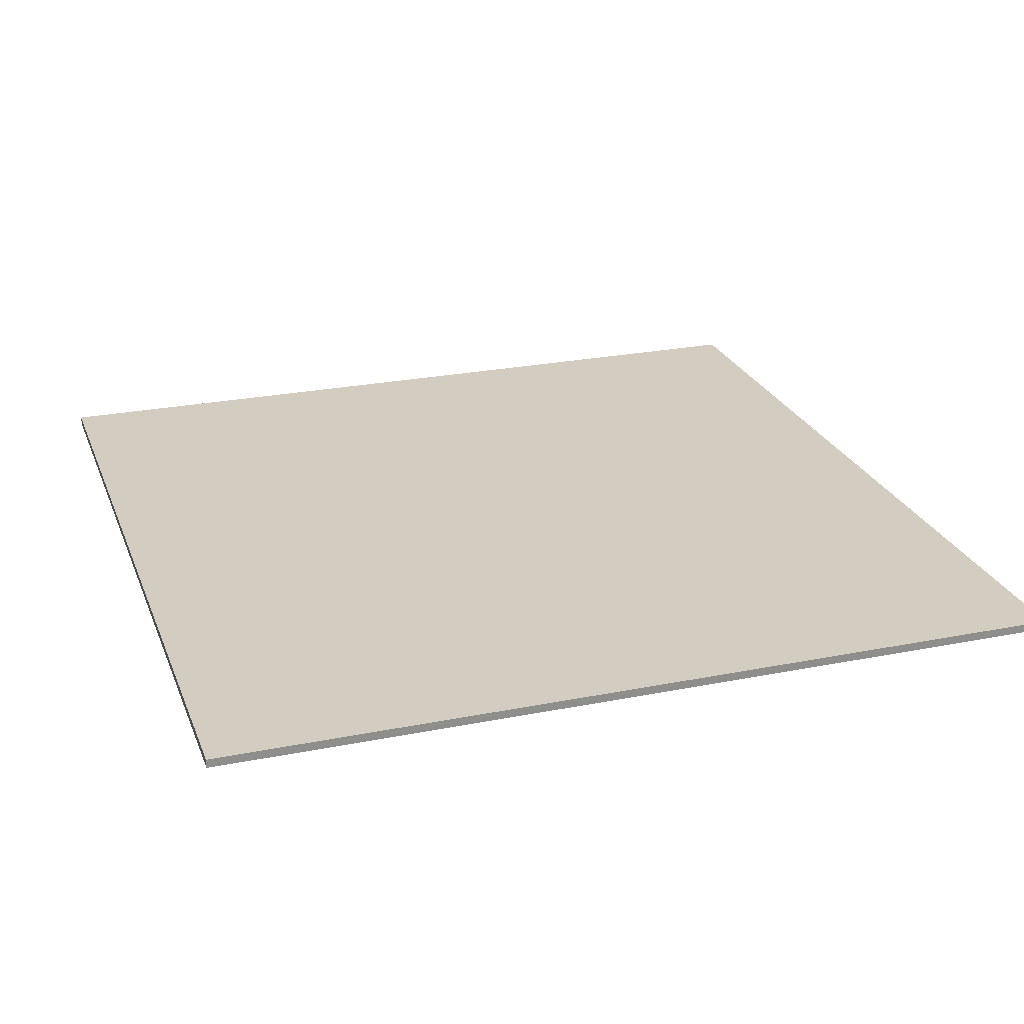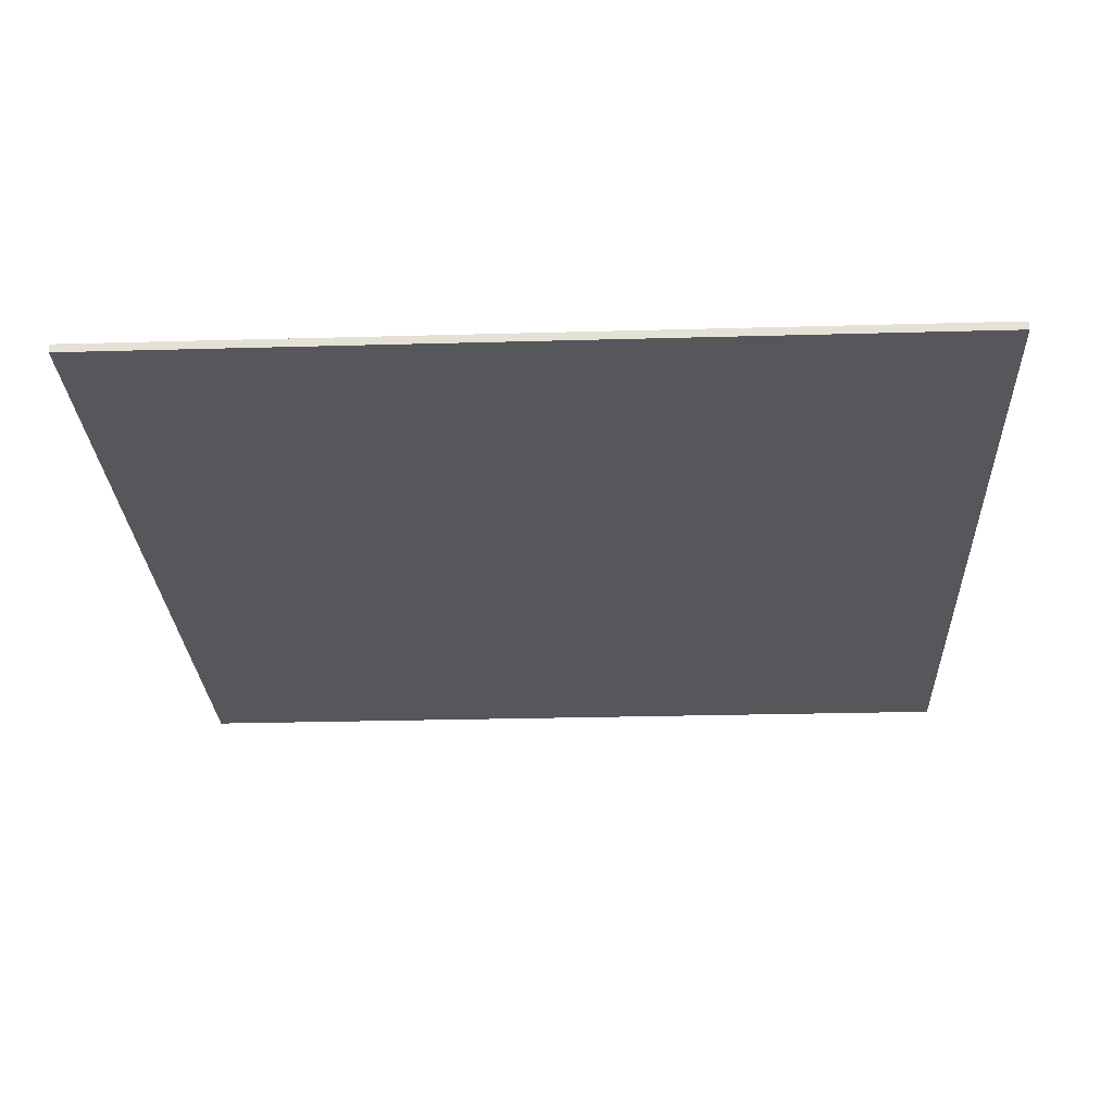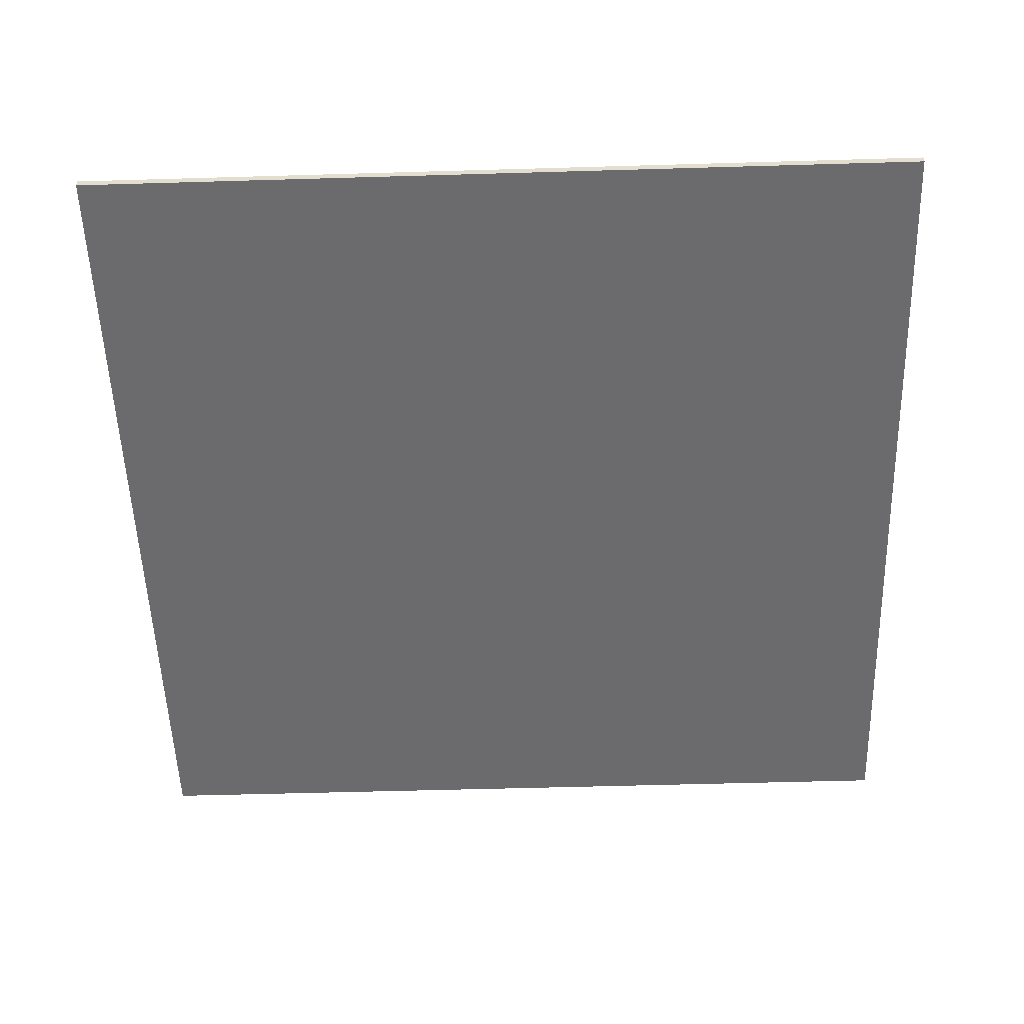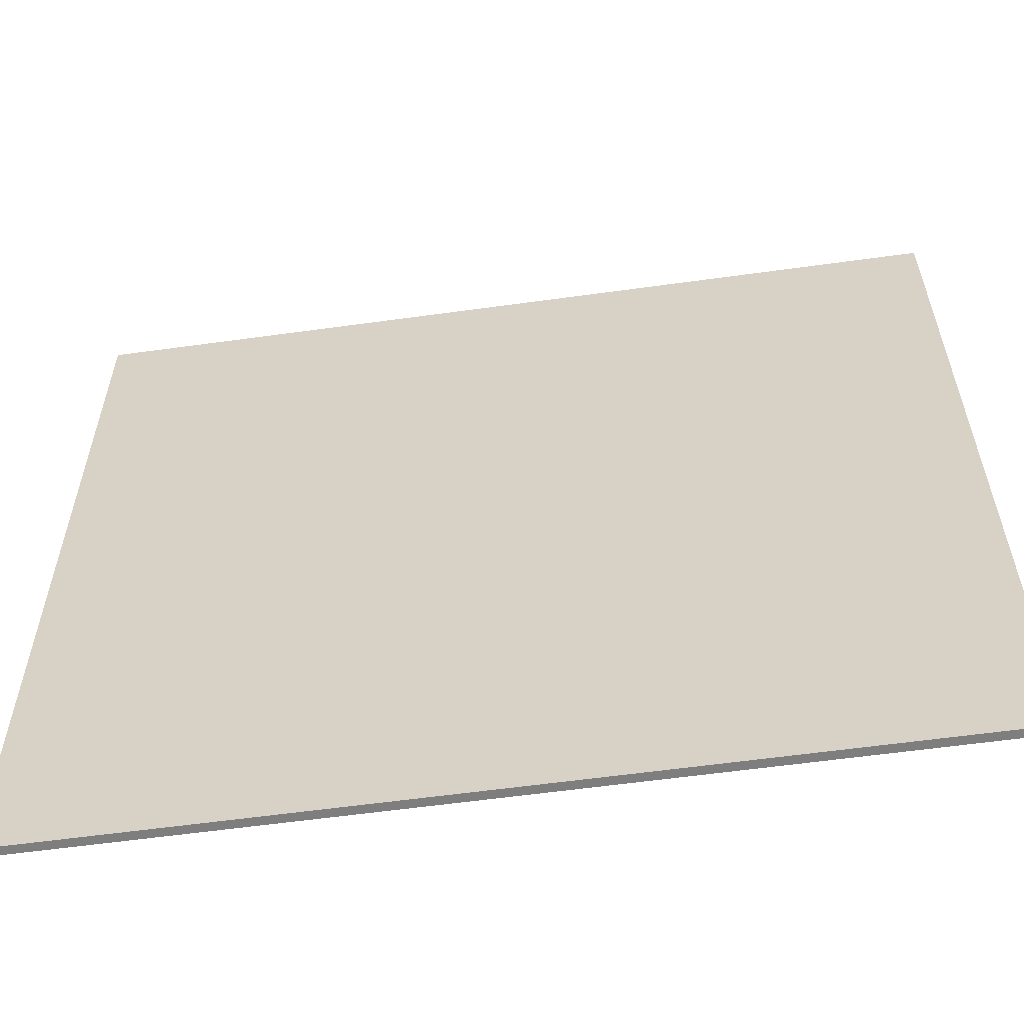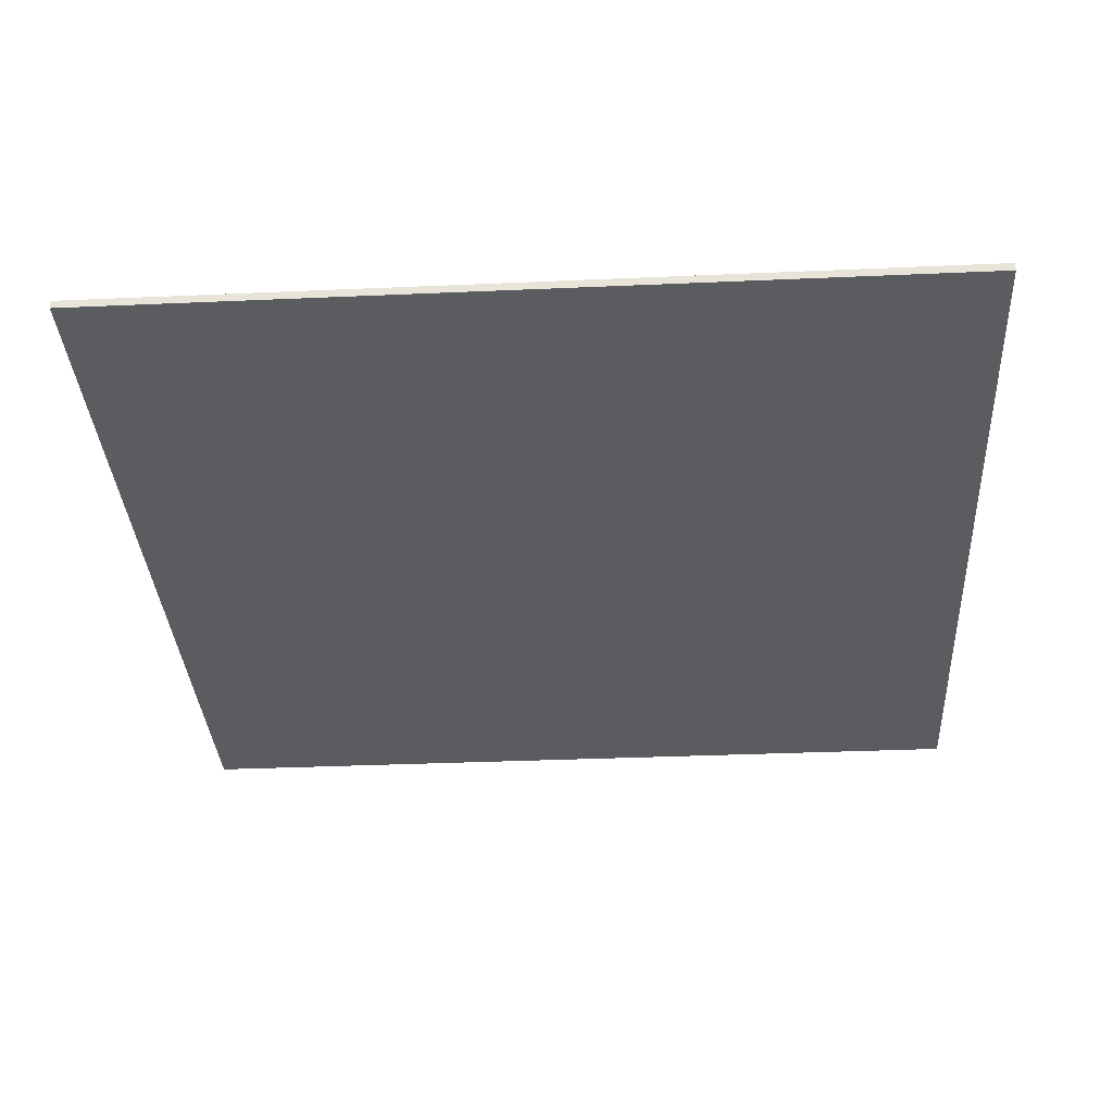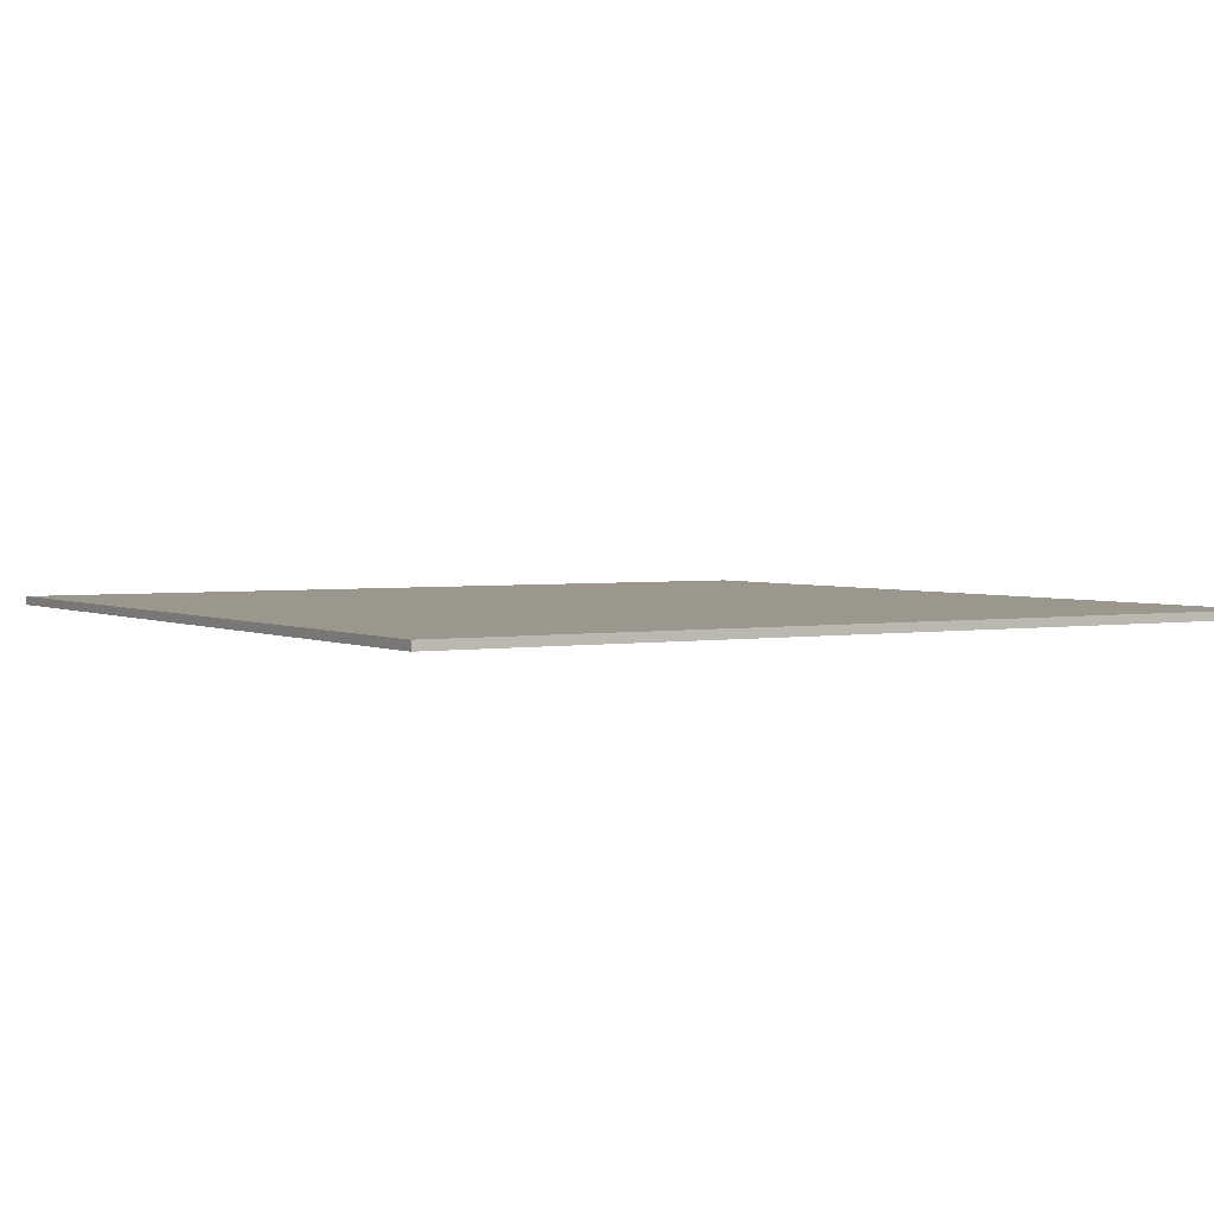
<metadata>
{"format":"obj","ext":"obj","renderer":"f3d","projection":"perspective","resolution":1024,"background":"white","views":[{"elev":24.7,"azim":71.9,"up":"+Y"},{"elev":-26.6,"azim":2.5,"up":"+Y"},{"elev":-53.5,"azim":91.8,"up":"+Y"},{"elev":-59.5,"azim":-171.9,"up":"+Z"},{"elev":-34.1,"azim":3.4,"up":"+Y"},{"elev":2.7,"azim":58.4,"up":"+Y"}]}
</metadata>
<code>
g default
v -61.88 2.088 47.13
v 38.12 2.088 47.13
v -61.88 3.088 47.13
v 38.12 3.088 47.13
v -61.88 3.088 -52.87
v 38.12 3.088 -52.87
v -61.88 2.088 -52.87
v 38.12 2.088 -52.87
g Full_floor
f 1 2 4 3
f 3 4 6 5
f 5 6 8 7
f 7 8 2 1
f 2 8 6 4
f 7 1 3 5

</code>
